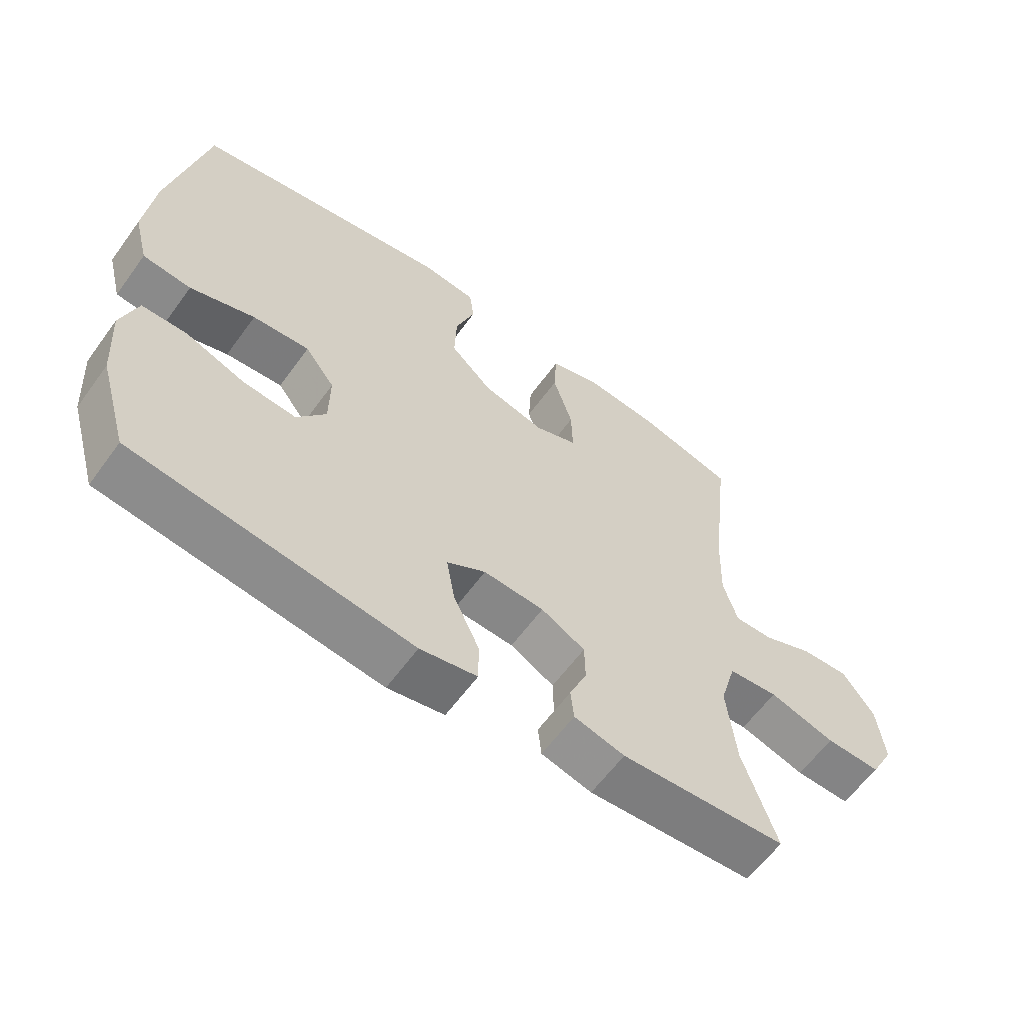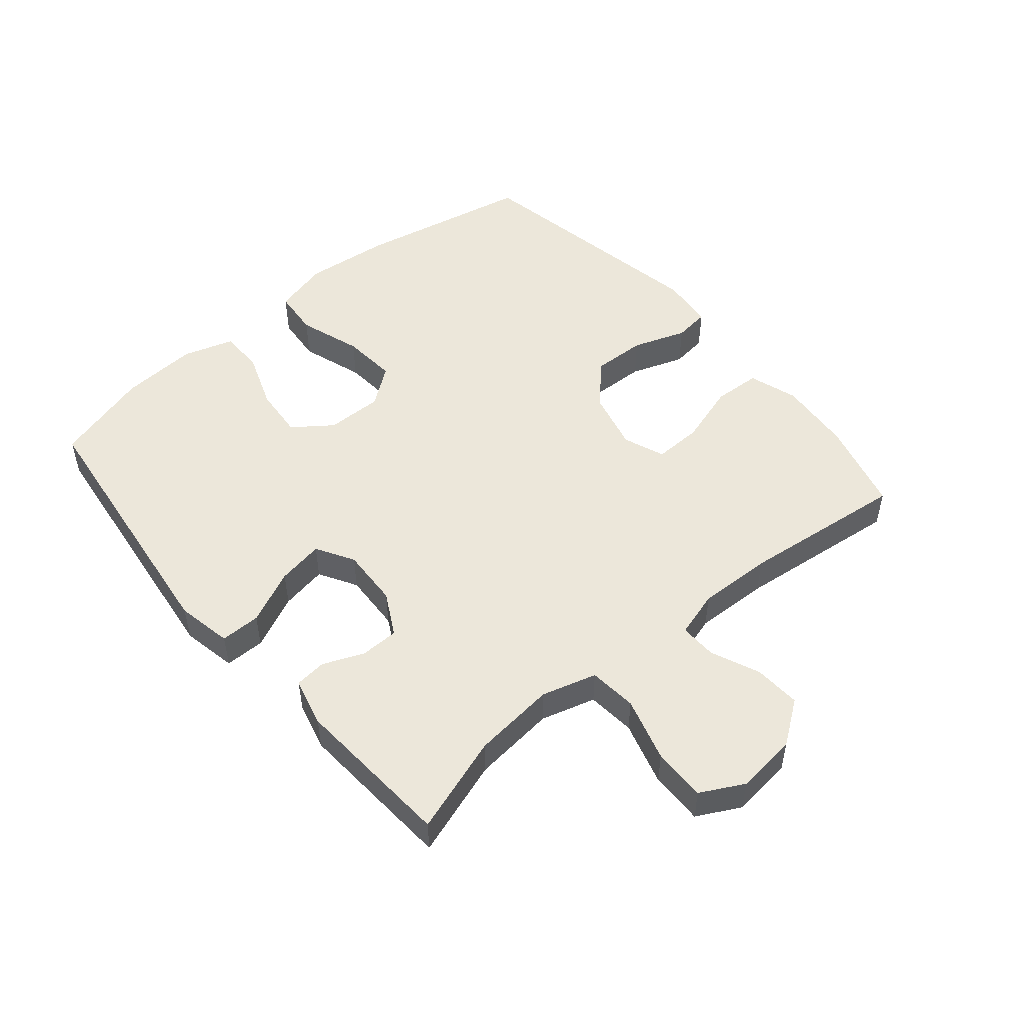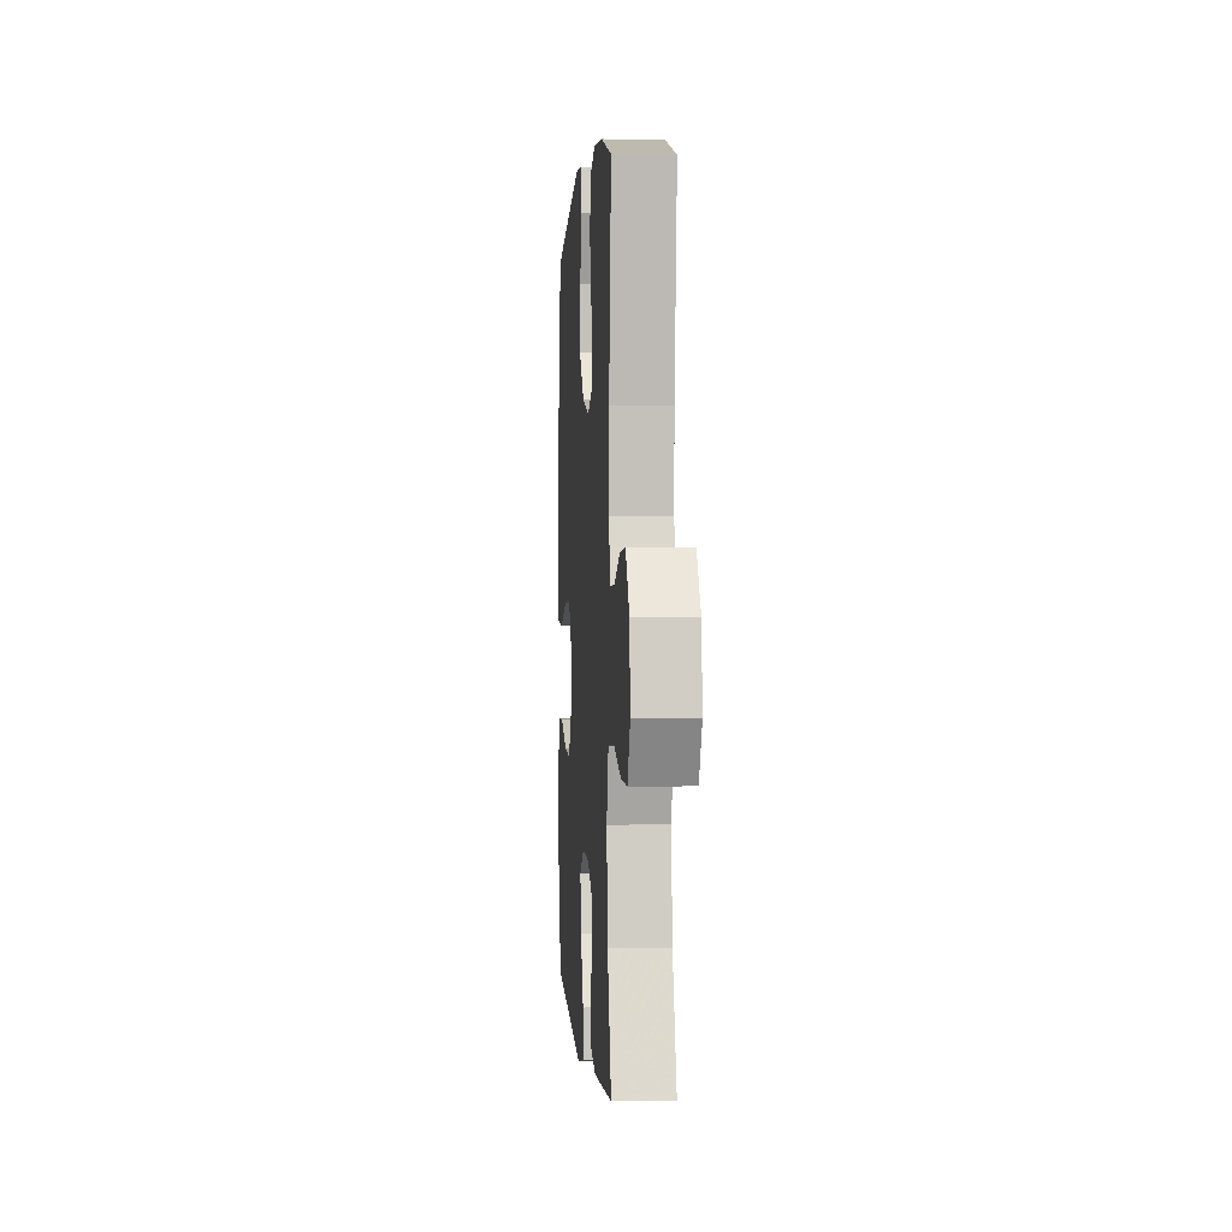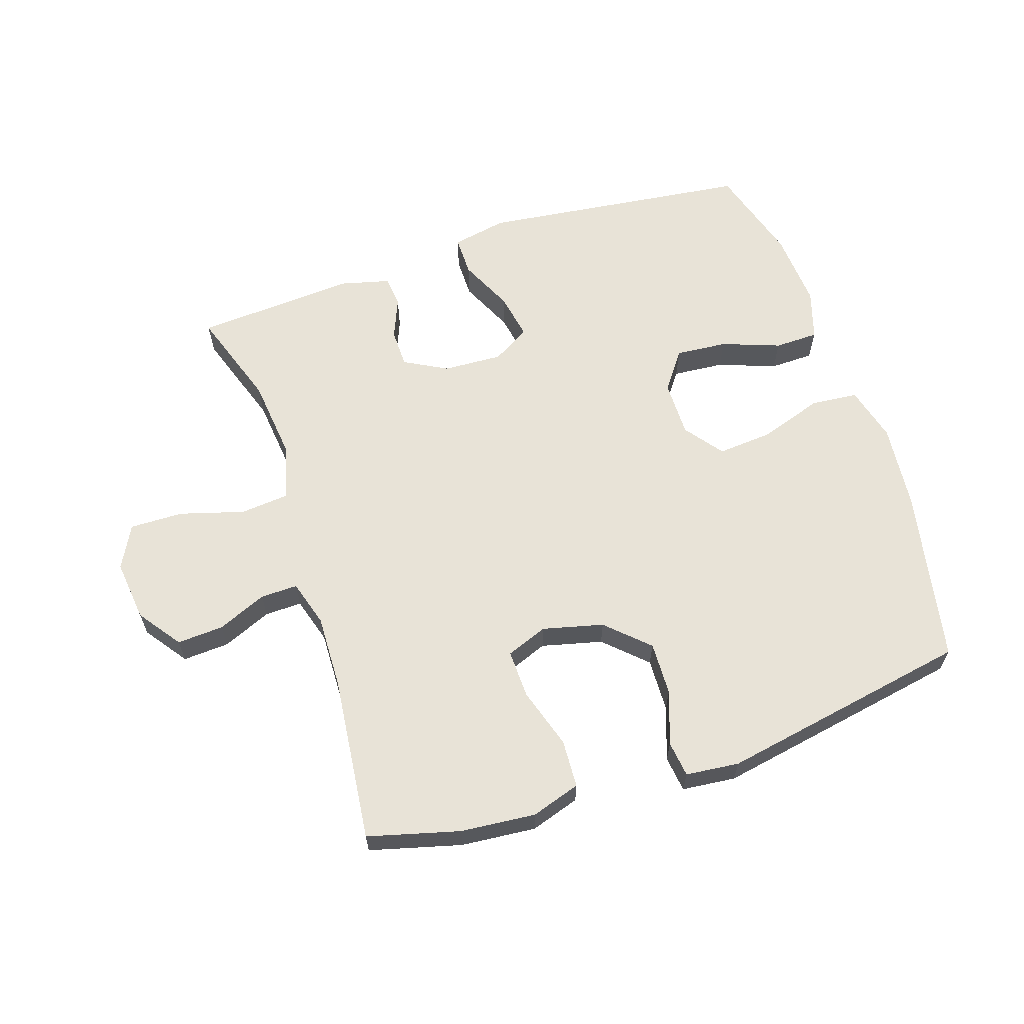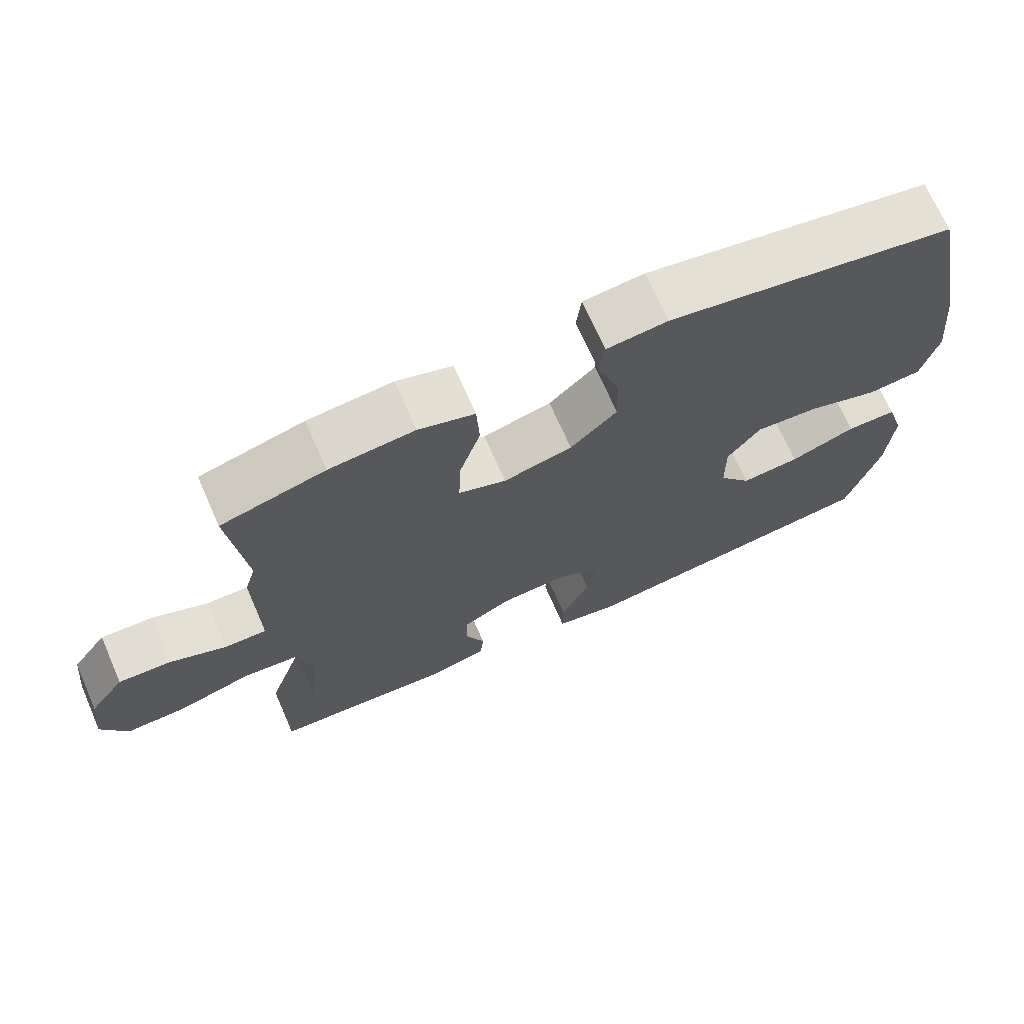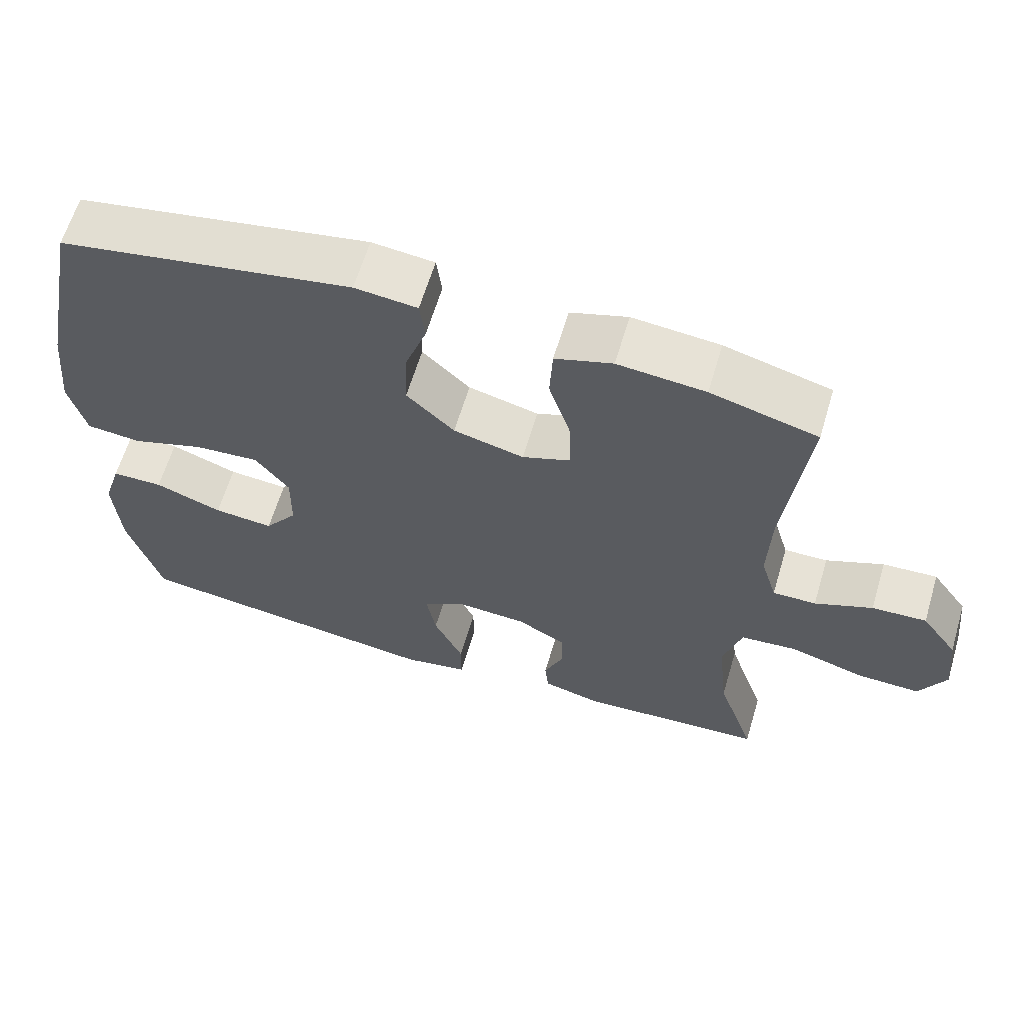
<metadata>
{"format":"obj","ext":"obj","renderer":"f3d","projection":"perspective","resolution":1024,"background":"white","views":[{"elev":-60.9,"azim":144.1,"up":"+Z"},{"elev":50.6,"azim":-130.2,"up":"+Y"},{"elev":0.6,"azim":-94.2,"up":"+Z"},{"elev":62.4,"azim":-18.4,"up":"+Y"},{"elev":70.2,"azim":-23.7,"up":"+Z"},{"elev":62.8,"azim":-163.4,"up":"+Z"}]}
</metadata>
<code>
v 0.5 0.07 -0.5
v 0.07 0.07 -0.554
v -0.018 0.07 -0.537
v -0.018 0.07 -0.473
v 0.022 0.07 -0.387
v 0.035 0.07 -0.313
v -0.025 0.07 -0.278
v -0.119 0.07 -0.283
v -0.187 0.07 -0.32
v -0.188 0.07 -0.381
v -0.161 0.07 -0.446
v -0.166 0.07 -0.496
v -0.244 0.07 -0.516
v -0.5 0.07 -0.5
v -0.448 0.07 -0.345
v -0.434 0.07 -0.213
v -0.459 0.07 -0.126
v -0.536 0.07 -0.119
v -0.638 0.07 -0.149
v -0.723 0.07 -0.151
v -0.759 0.07 -0.083
v -0.748 0.07 0.015
v -0.699 0.07 0.083
v -0.625 0.07 0.079
v -0.547 0.07 0.046
v -0.488 0.07 0.045
v -0.466 0.07 0.119
v -0.47 0.07 0.237
v -0.5 0.07 0.5
v -0.355 0.07 0.539
v -0.236 0.07 0.55
v -0.158 0.07 0.525
v -0.154 0.07 0.449
v -0.184 0.07 0.352
v -0.186 0.07 0.275
v -0.12 0.07 0.25
v -0.024 0.07 0.274
v 0.041 0.07 0.336
v 0.038 0.07 0.421
v 0.008 0.07 0.506
v 0.015 0.07 0.563
v 0.1 0.07 0.572
v 0.5 0.07 0.5
v 0.556 0.07 0.221
v 0.57 0.07 0.085
v 0.547 0.07 -0.004
v 0.472 0.07 -0.011
v 0.372 0.07 0.022
v 0.284 0.07 0.029
v 0.238 0.07 -0.032
v 0.239 0.07 -0.122
v 0.284 0.07 -0.183
v 0.366 0.07 -0.176
v 0.458 0.07 -0.142
v 0.528 0.07 -0.143
v 0.553 0.07 -0.223
v 0.545 0.07 -0.346
v 0.5 0 -0.5
v 0.07 0 -0.554
v -0.018 0 -0.537
v -0.018 0 -0.473
v 0.022 0 -0.387
v 0.035 0 -0.313
v -0.025 0 -0.278
v -0.119 0 -0.283
v -0.187 0 -0.32
v -0.188 0 -0.381
v -0.161 0 -0.446
v -0.166 0 -0.496
v -0.244 0 -0.516
v -0.5 0 -0.5
v -0.448 0 -0.345
v -0.434 0 -0.213
v -0.459 0 -0.126
v -0.536 0 -0.119
v -0.638 0 -0.149
v -0.723 0 -0.151
v -0.759 0 -0.083
v -0.748 0 0.015
v -0.699 0 0.083
v -0.625 0 0.079
v -0.547 0 0.046
v -0.488 0 0.045
v -0.466 0 0.119
v -0.47 0 0.237
v -0.5 0 0.5
v -0.355 0 0.539
v -0.236 0 0.55
v -0.158 0 0.525
v -0.154 0 0.449
v -0.184 0 0.352
v -0.186 0 0.275
v -0.12 0 0.25
v -0.024 0 0.274
v 0.041 0 0.336
v 0.038 0 0.421
v 0.008 0 0.506
v 0.015 0 0.563
v 0.1 0 0.572
v 0.5 0 0.5
v 0.556 0 0.221
v 0.57 0 0.085
v 0.547 0 -0.004
v 0.472 0 -0.011
v 0.372 0 0.022
v 0.284 0 0.029
v 0.238 0 -0.032
v 0.239 0 -0.122
v 0.284 0 -0.183
v 0.366 0 -0.176
v 0.458 0 -0.142
v 0.528 0 -0.143
v 0.553 0 -0.223
v 0.545 0 -0.346
f 3 4 5
f 2 3 5
f 1 2 5
f 57 1 5
f 56 57 5
f 55 56 5
f 54 55 5
f 53 54 5
f 52 53 5 6
f 51 52 6 7
f 50 51 7 8
f 49 50 8 9
f 46 47 48
f 45 46 48
f 44 45 48
f 43 44 48
f 42 43 48
f 41 42 48
f 40 41 48
f 39 40 48
f 38 39 48 49
f 37 38 49 9
f 32 33 34
f 31 32 34
f 30 31 34
f 29 30 34
f 28 29 34
f 27 28 34 35
f 26 27 35 36
f 23 24 25
f 22 23 25
f 21 22 25
f 20 21 25
f 19 20 25
f 18 19 25
f 17 18 25 26
f 36 37 9
f 26 36 9
f 17 26 9
f 16 17 9
f 13 14 15
f 12 13 15
f 11 12 15
f 10 11 15
f 9 10 15 16
f 62 61 60
f 62 60 59
f 62 59 58
f 62 58 114
f 62 114 113
f 62 113 112
f 62 112 111
f 62 111 110
f 63 62 110 109
f 64 63 109 108
f 65 64 108 107
f 66 65 107 106
f 105 104 103
f 105 103 102
f 105 102 101
f 105 101 100
f 105 100 99
f 105 99 98
f 105 98 97
f 105 97 96
f 106 105 96 95
f 66 106 95 94
f 91 90 89
f 91 89 88
f 91 88 87
f 91 87 86
f 91 86 85
f 92 91 85 84
f 93 92 84 83
f 82 81 80
f 82 80 79
f 82 79 78
f 82 78 77
f 82 77 76
f 82 76 75
f 83 82 75 74
f 66 94 93
f 66 93 83
f 66 83 74
f 66 74 73
f 72 71 70
f 72 70 69
f 72 69 68
f 72 68 67
f 73 72 67 66
f 1 58 59 2
f 2 59 60 3
f 3 60 61 4
f 4 61 62 5
f 5 62 63 6
f 6 63 64 7
f 7 64 65 8
f 8 65 66 9
f 9 66 67 10
f 10 67 68 11
f 11 68 69 12
f 12 69 70 13
f 13 70 71 14
f 14 71 72 15
f 15 72 73 16
f 16 73 74 17
f 17 74 75 18
f 18 75 76 19
f 19 76 77 20
f 20 77 78 21
f 21 78 79 22
f 22 79 80 23
f 23 80 81 24
f 24 81 82 25
f 25 82 83 26
f 26 83 84 27
f 27 84 85 28
f 28 85 86 29
f 29 86 87 30
f 30 87 88 31
f 31 88 89 32
f 32 89 90 33
f 33 90 91 34
f 34 91 92 35
f 35 92 93 36
f 36 93 94 37
f 37 94 95 38
f 38 95 96 39
f 39 96 97 40
f 40 97 98 41
f 41 98 99 42
f 42 99 100 43
f 43 100 101 44
f 44 101 102 45
f 45 102 103 46
f 46 103 104 47
f 47 104 105 48
f 48 105 106 49
f 49 106 107 50
f 50 107 108 51
f 51 108 109 52
f 52 109 110 53
f 53 110 111 54
f 54 111 112 55
f 55 112 113 56
f 56 113 114 57
f 57 114 58 1

</code>
